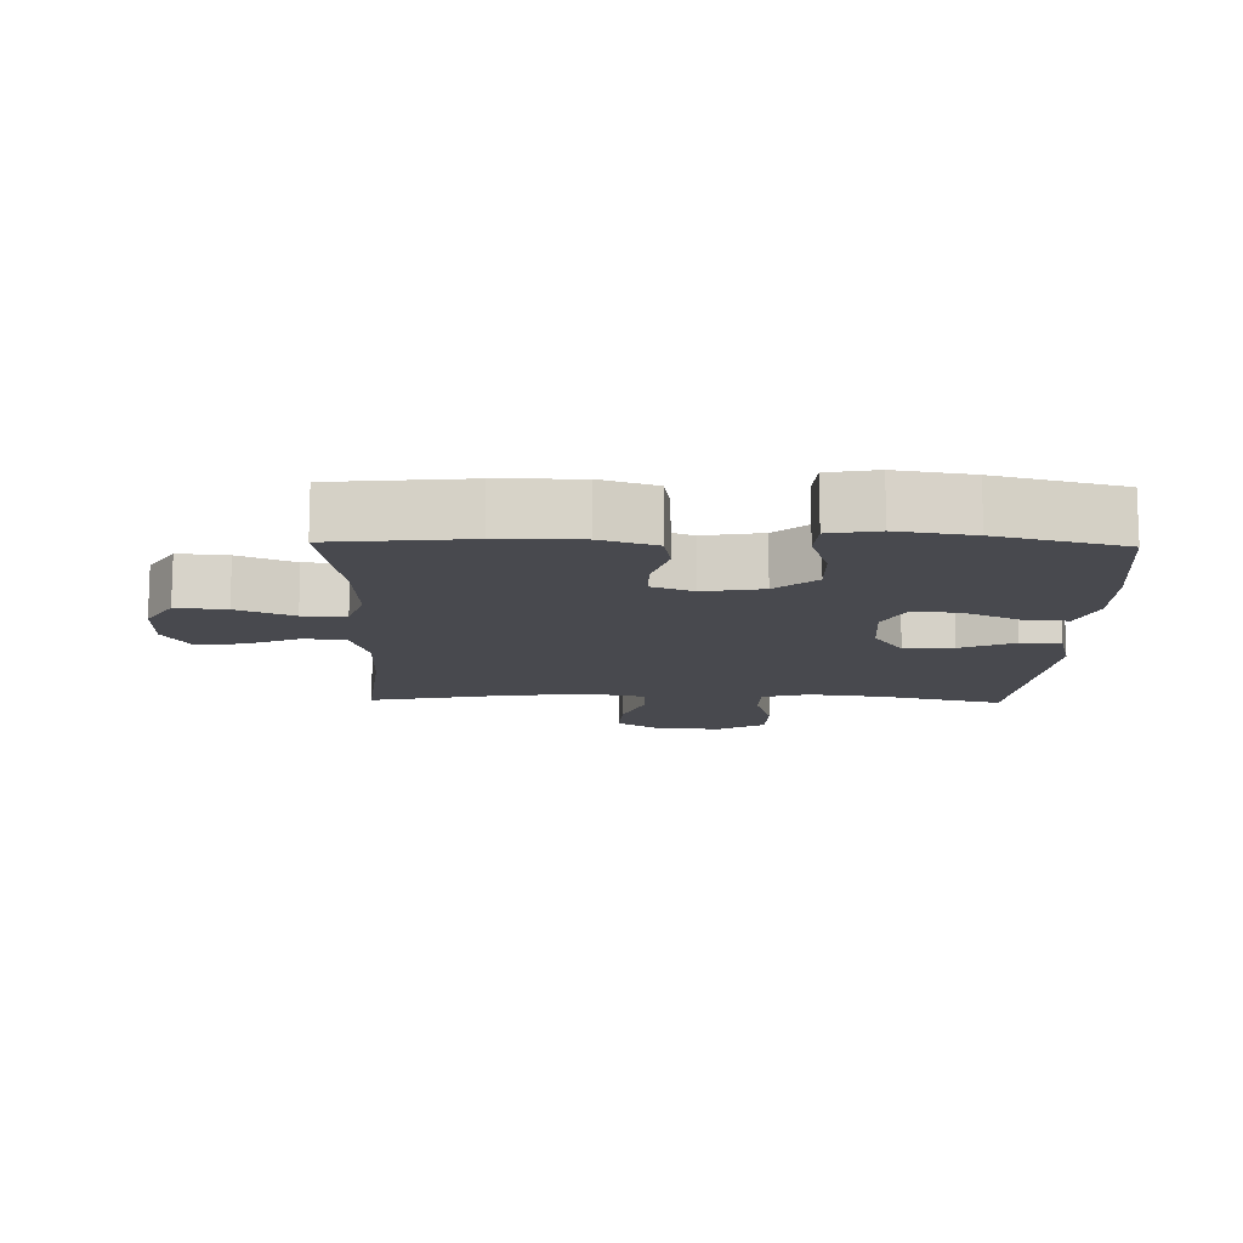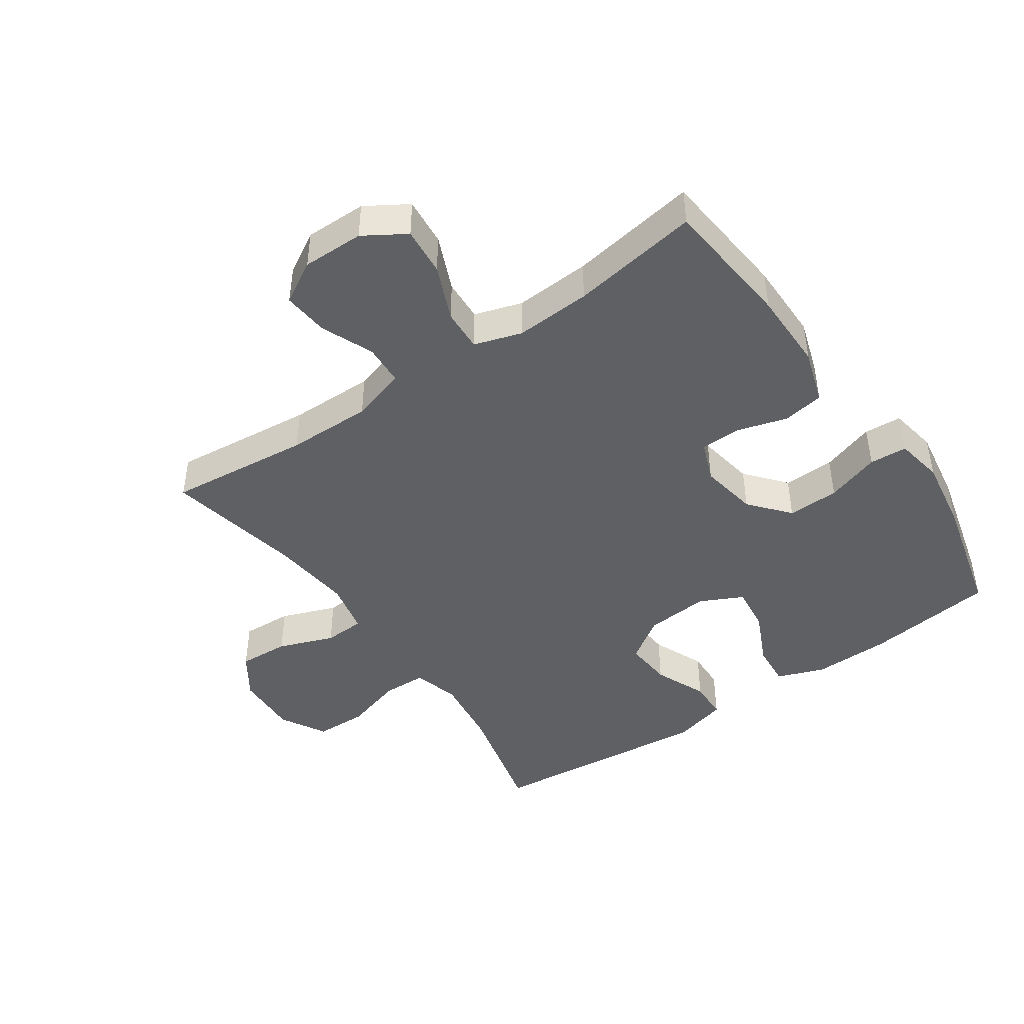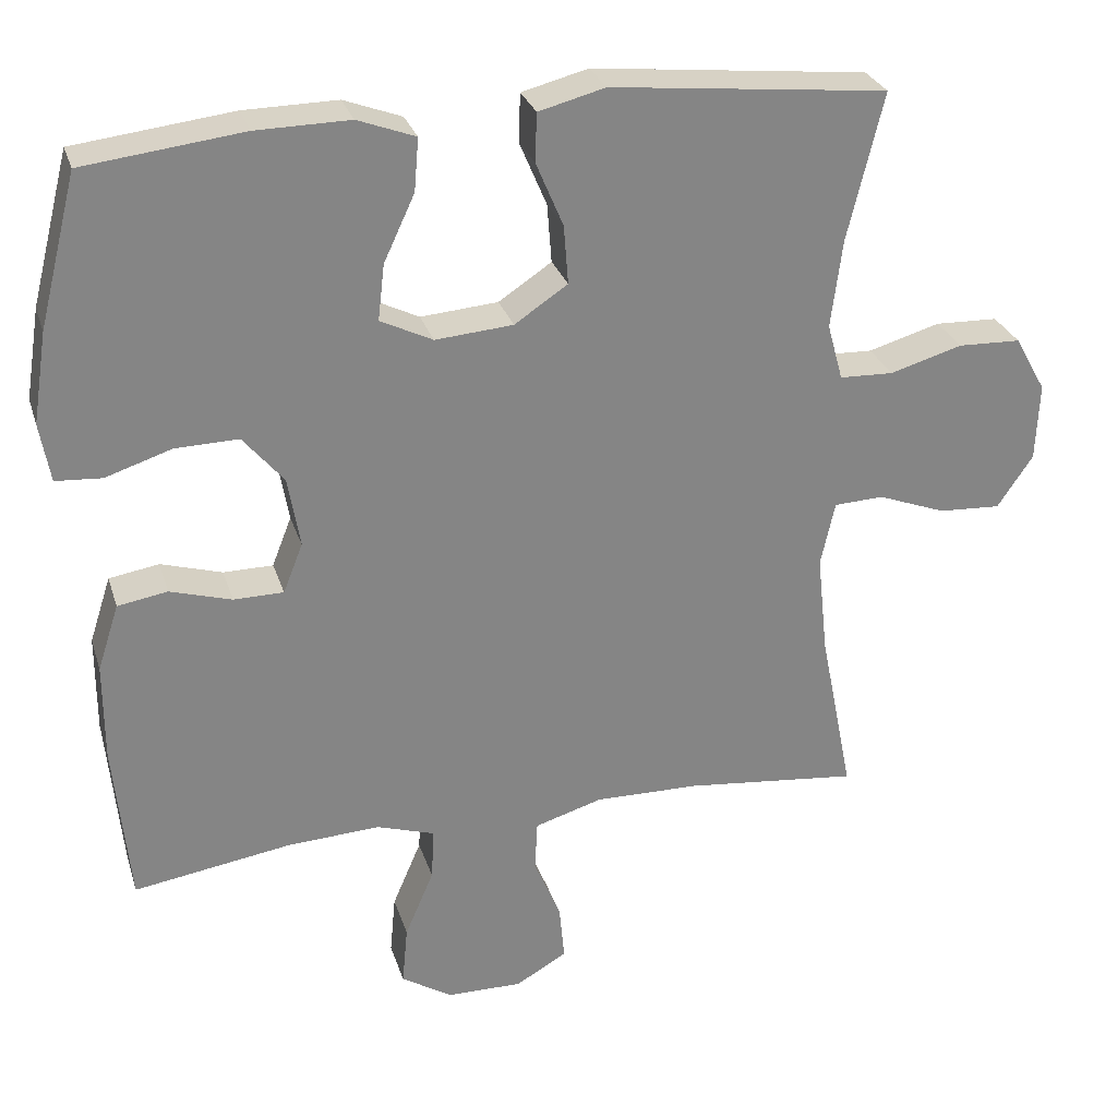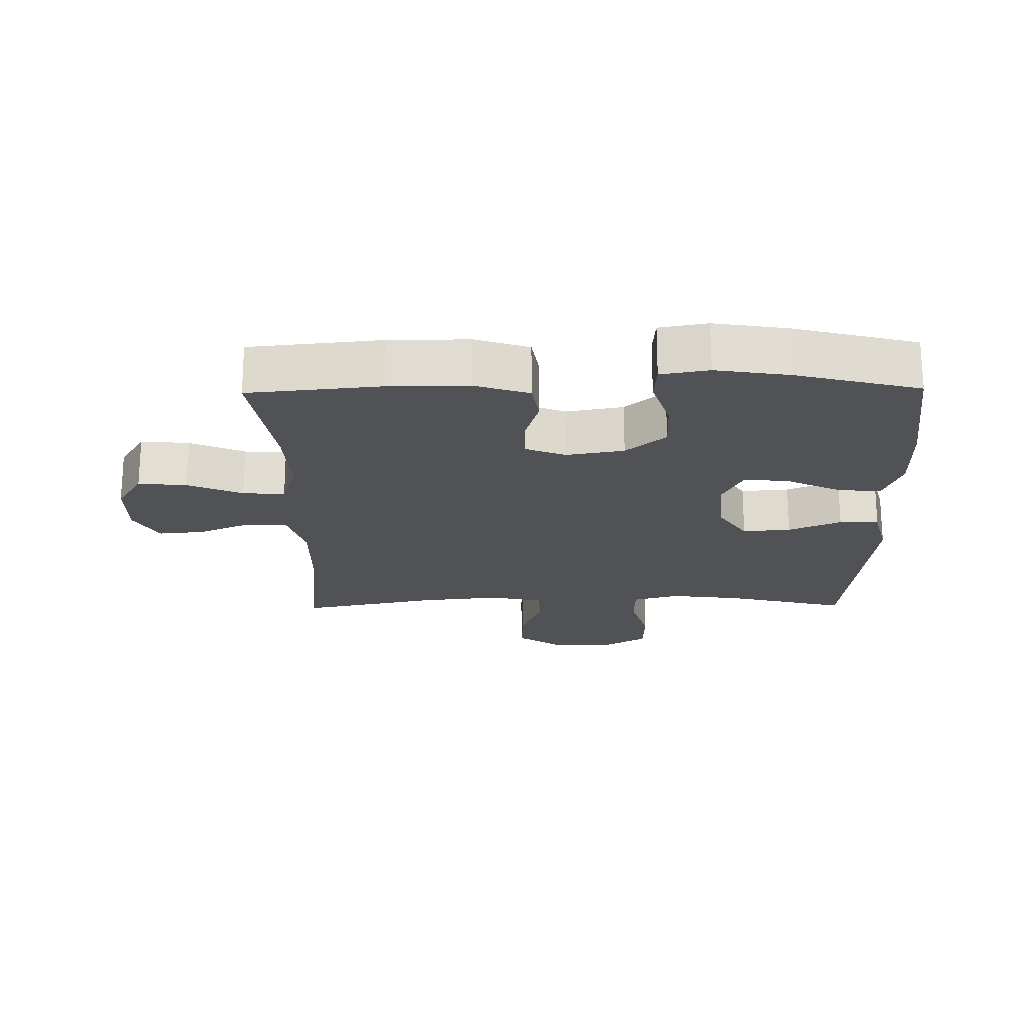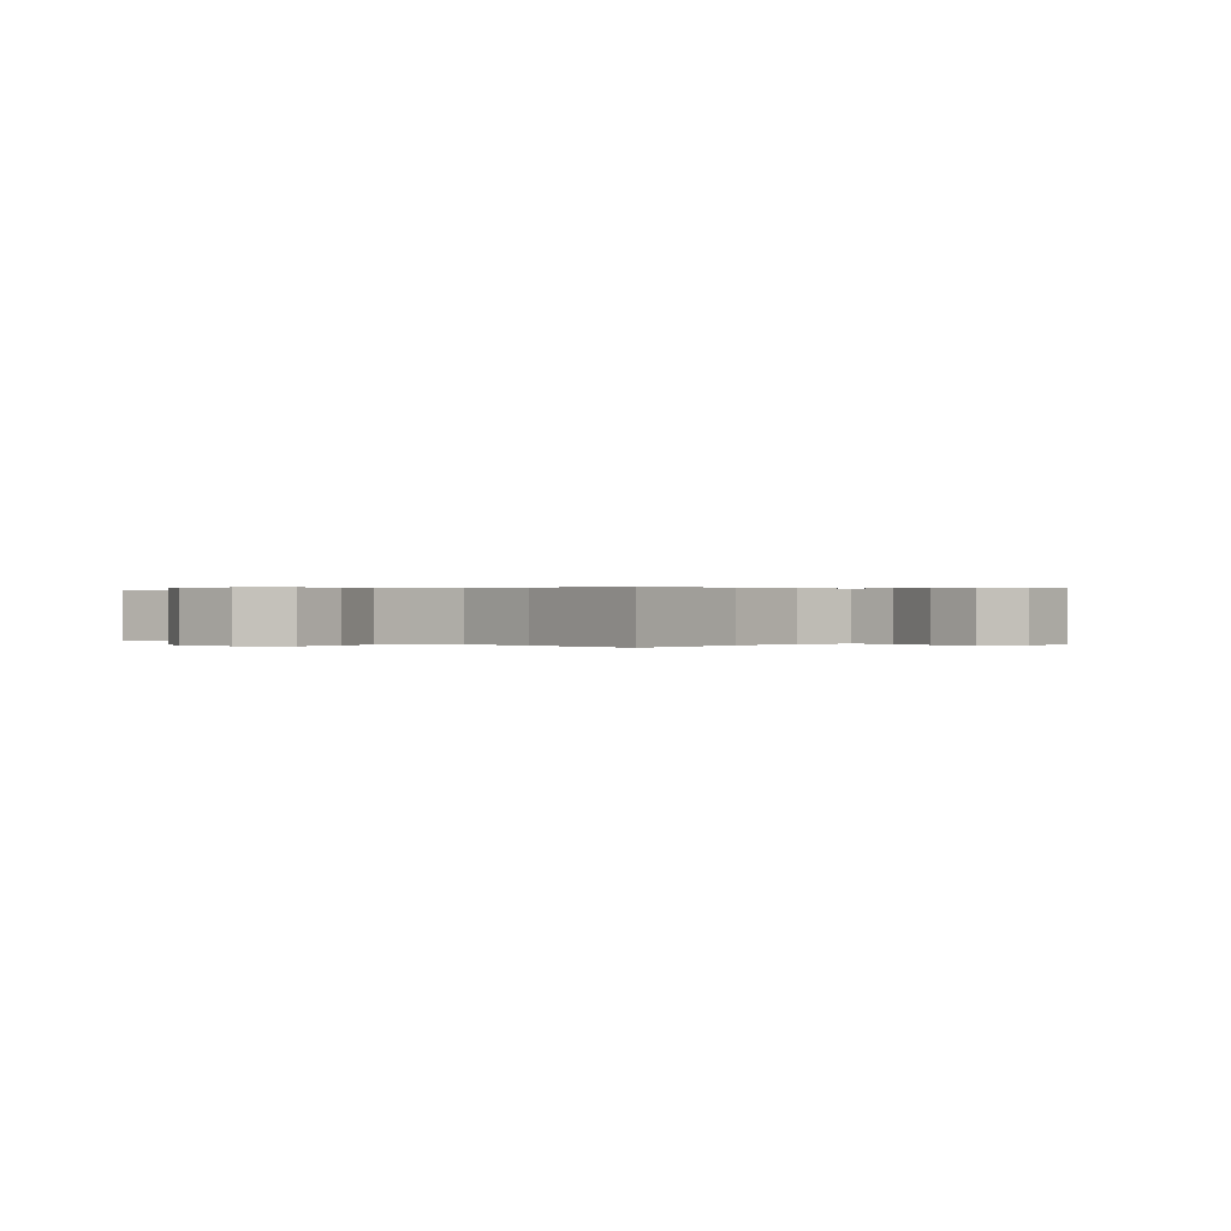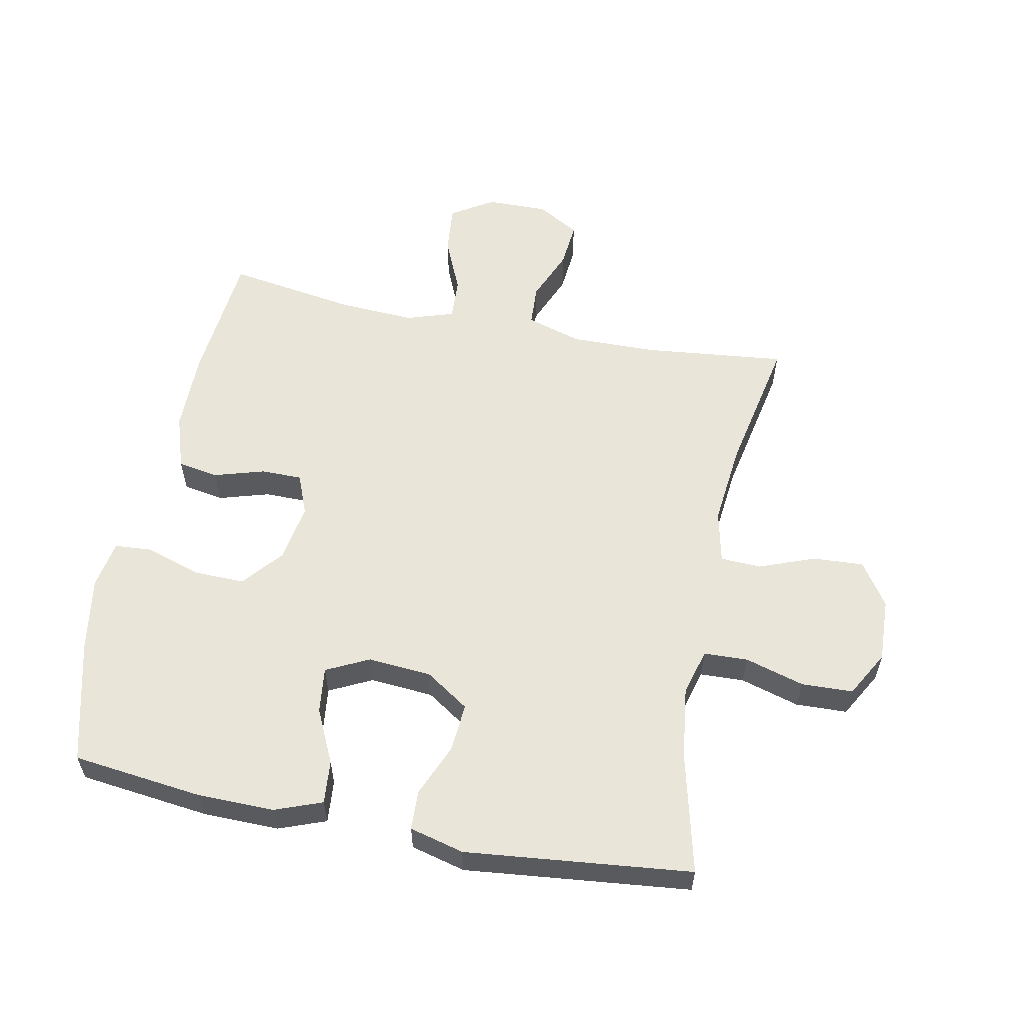
<metadata>
{"format":"obj","ext":"obj","renderer":"f3d","projection":"perspective","resolution":1024,"background":"white","views":[{"elev":-12.7,"azim":-91.3,"up":"+Y"},{"elev":-45.0,"azim":-145.2,"up":"+Y"},{"elev":28.2,"azim":-16.0,"up":"+Z"},{"elev":-21.1,"azim":-89.1,"up":"+Y"},{"elev":0.2,"azim":130.8,"up":"+Y"},{"elev":58.3,"azim":11.2,"up":"+Y"}]}
</metadata>
<code>
o path5940
v -0.3191 0.0375 -0.4402
v -0.1974 0.0375 -0.4336
v -0.1214 0.0375 -0.4581
v -0.1249 0.0375 -0.5255
v -0.1627 0.0375 -0.6135
v -0.1699 0.0375 -0.6912
v -0.103 0.0375 -0.7329
v -0.004291 0.0375 -0.7341
v 0.06263 0.0375 -0.6954
v 0.05589 0.0375 -0.6221
v 0.02074 0.0375 -0.5383
v 0.02424 0.0375 -0.4726
v 0.1126 0.0375 -0.446
v 0.2488 0.0375 -0.4481
v 0.4768 0.0375 -0.4723
v 0.4329 0.0375 -0.2535
v 0.419 0.0375 -0.1229
v 0.4376 0.0375 -0.03842
v 0.5027 0.0375 -0.03561
v 0.5918 0.0375 -0.0692
v 0.673 0.0375 -0.07373
v 0.7196 0.0375 -0.004957
v 0.7239 0.0375 0.09668
v 0.6829 0.0375 0.1696
v 0.6004 0.0375 0.1723
v 0.5059 0.0375 0.1448
v 0.4354 0.0375 0.1472
v 0.415 0.0375 0.2215
v 0.4298 0.0375 0.3366
v 0.4768 0.0375 0.5296
v 0.1147 0.0375 0.5673
v 0.0275 0.0375 0.5447
v 0.02526 0.0375 0.4813
v 0.06103 0.0375 0.3971
v 0.06692 0.0375 0.3199
v -0.002704 0.0375 0.2734
v -0.1045 0.0375 0.2653
v -0.1729 0.0375 0.2989
v -0.1644 0.0375 0.3719
v -0.1239 0.0375 0.4587
v -0.1181 0.0375 0.5278
v -0.1938 0.0375 0.5562
v -0.3165 0.0375 0.5544
v -0.5249 0.0375 0.5296
v -0.575 0.0375 0.3322
v -0.5935 0.0375 0.2142
v -0.58 0.0375 0.1372
v -0.5195 0.0375 0.133
v -0.433 0.0375 0.1612
v -0.3503 0.0375 0.1632
v -0.297 0.0375 0.09948
v -0.2811 0.0375 0.007095
v -0.3067 0.0375 -0.05779
v -0.3719 0.0375 -0.05827
v -0.4523 0.0375 -0.03436
v -0.5176 0.0375 -0.04533
v -0.5456 0.0375 -0.1318
v -0.5456 0.0375 -0.2601
v -0.5249 0.0375 -0.4723
v -0.3191 -0.0375 -0.4402
v -0.1974 -0.0375 -0.4336
v -0.1214 -0.0375 -0.4581
v -0.1249 -0.0375 -0.5255
v -0.1627 -0.0375 -0.6135
v -0.1699 -0.0375 -0.6912
v -0.103 -0.0375 -0.7329
v -0.004291 -0.0375 -0.7341
v 0.06263 -0.0375 -0.6954
v 0.05589 -0.0375 -0.6221
v 0.02074 -0.0375 -0.5383
v 0.02424 -0.0375 -0.4726
v 0.1126 -0.0375 -0.446
v 0.2488 -0.0375 -0.4481
v 0.4768 -0.0375 -0.4723
v 0.4329 -0.0375 -0.2535
v 0.419 -0.0375 -0.1229
v 0.4376 -0.0375 -0.03842
v 0.5027 -0.0375 -0.03561
v 0.5918 -0.0375 -0.0692
v 0.673 -0.0375 -0.07373
v 0.7196 -0.0375 -0.004957
v 0.7239 -0.0375 0.09668
v 0.6829 -0.0375 0.1696
v 0.6004 -0.0375 0.1723
v 0.5059 -0.0375 0.1448
v 0.4354 -0.0375 0.1472
v 0.415 -0.0375 0.2215
v 0.4298 -0.0375 0.3366
v 0.4768 -0.0375 0.5296
v 0.1147 -0.0375 0.5673
v 0.0275 -0.0375 0.5447
v 0.02526 -0.0375 0.4813
v 0.06103 -0.0375 0.3971
v 0.06692 -0.0375 0.3199
v -0.002704 -0.0375 0.2734
v -0.1045 -0.0375 0.2653
v -0.1729 -0.0375 0.2989
v -0.1644 -0.0375 0.3719
v -0.1239 -0.0375 0.4587
v -0.1181 -0.0375 0.5278
v -0.1938 -0.0375 0.5562
v -0.3165 -0.0375 0.5544
v -0.5249 -0.0375 0.5296
v -0.575 -0.0375 0.3322
v -0.5935 -0.0375 0.2142
v -0.58 -0.0375 0.1372
v -0.5195 -0.0375 0.133
v -0.433 -0.0375 0.1612
v -0.3503 -0.0375 0.1632
v -0.297 -0.0375 0.09948
v -0.2811 -0.0375 0.007095
v -0.3067 -0.0375 -0.05779
v -0.3719 -0.0375 -0.05827
v -0.4523 -0.0375 -0.03436
v -0.5176 -0.0375 -0.04533
v -0.5456 -0.0375 -0.1318
v -0.5456 -0.0375 -0.2601
v -0.5249 -0.0375 -0.4723
v -0.575 0.0375 0.3322
v -0.5935 0.0375 0.2142
v -0.58 0.0375 0.1372
v -0.58 0.0375 0.1372
v -0.5195 0.0375 0.133
v -0.5249 0.0375 0.5296
v -0.5249 0.0375 0.5296
v -0.5456 0.0375 -0.1318
v -0.5456 0.0375 -0.2601
v -0.5176 0.0375 -0.04533
v -0.5176 0.0375 -0.04533
v -0.5249 0.0375 -0.4723
v -0.5249 0.0375 -0.4723
v -0.433 0.0375 0.1612
v -0.4523 0.0375 -0.03436
v -0.3719 0.0375 -0.05827
v -0.3503 0.0375 0.1632
v -0.3191 0.0375 -0.4402
v -0.3165 0.0375 0.5544
v -0.3067 0.0375 -0.05779
v -0.3067 0.0375 -0.05779
v -0.297 0.0375 0.09948
v -0.1974 0.0375 -0.4336
v -0.1938 0.0375 0.5562
v -0.2811 0.0375 0.007095
v -0.1214 0.0375 -0.4581
v -0.1214 0.0375 -0.4581
v -0.1181 0.0375 0.5278
v -0.1181 0.0375 0.5278
v -0.1729 0.0375 0.2989
v -0.1729 0.0375 0.2989
v -0.1644 0.0375 0.3719
v -0.1045 0.0375 0.2653
v -0.1627 0.0375 -0.6135
v -0.1699 0.0375 -0.6912
v -0.1699 0.0375 -0.6912
v -0.103 0.0375 -0.7329
v -0.1239 0.0375 0.4587
v -0.1249 0.0375 -0.5255
v -0.002704 0.0375 0.2734
v -0.004291 0.0375 -0.7341
v 0.06263 0.0375 -0.6954
v 0.06263 0.0375 -0.6954
v 0.06692 0.0375 0.3199
v 0.06692 0.0375 0.3199
v 0.02074 0.0375 -0.5383
v 0.02424 0.0375 -0.4726
v 0.02424 0.0375 -0.4726
v 0.05589 0.0375 -0.6221
v 0.1126 0.0375 -0.446
v 0.0275 0.0375 0.5447
v 0.0275 0.0375 0.5447
v 0.02526 0.0375 0.4813
v 0.06103 0.0375 0.3971
v 0.1147 0.0375 0.5673
v 0.2488 0.0375 -0.4481
v 0.4768 0.0375 0.5296
v 0.4768 0.0375 0.5296
v 0.415 0.0375 0.2215
v 0.4298 0.0375 0.3366
v 0.4354 0.0375 0.1472
v 0.4354 0.0375 0.1472
v 0.419 0.0375 -0.1229
v 0.4376 0.0375 -0.03842
v 0.4376 0.0375 -0.03842
v 0.4329 0.0375 -0.2535
v 0.5059 0.0375 0.1448
v 0.5027 0.0375 -0.03561
v 0.4768 0.0375 -0.4723
v 0.4768 0.0375 -0.4723
v 0.5918 0.0375 -0.0692
v 0.6004 0.0375 0.1723
v 0.673 0.0375 -0.07373
v 0.6829 0.0375 0.1696
v 0.7196 0.0375 -0.004957
v 0.7239 0.0375 0.09668
v -0.575 -0.0375 0.3322
v -0.5935 -0.0375 0.2142
v -0.58 -0.0375 0.1372
v -0.58 -0.0375 0.1372
v -0.5195 -0.0375 0.133
v -0.5249 -0.0375 0.5296
v -0.5249 -0.0375 0.5296
v -0.5456 -0.0375 -0.1318
v -0.5456 -0.0375 -0.2601
v -0.5176 -0.0375 -0.04533
v -0.5176 -0.0375 -0.04533
v -0.5249 -0.0375 -0.4723
v -0.5249 -0.0375 -0.4723
v -0.433 -0.0375 0.1612
v -0.4523 -0.0375 -0.03436
v -0.3719 -0.0375 -0.05827
v -0.3503 -0.0375 0.1632
v -0.3191 -0.0375 -0.4402
v -0.3165 -0.0375 0.5544
v -0.3067 -0.0375 -0.05779
v -0.3067 -0.0375 -0.05779
v -0.297 -0.0375 0.09948
v -0.1974 -0.0375 -0.4336
v -0.1938 -0.0375 0.5562
v -0.2811 -0.0375 0.007095
v -0.1214 -0.0375 -0.4581
v -0.1214 -0.0375 -0.4581
v -0.1181 -0.0375 0.5278
v -0.1181 -0.0375 0.5278
v -0.1729 -0.0375 0.2989
v -0.1729 -0.0375 0.2989
v -0.1644 -0.0375 0.3719
v -0.1045 -0.0375 0.2653
v -0.1627 -0.0375 -0.6135
v -0.1699 -0.0375 -0.6912
v -0.1699 -0.0375 -0.6912
v -0.103 -0.0375 -0.7329
v -0.1239 -0.0375 0.4587
v -0.1249 -0.0375 -0.5255
v -0.002704 -0.0375 0.2734
v -0.004291 -0.0375 -0.7341
v 0.06263 -0.0375 -0.6954
v 0.06263 -0.0375 -0.6954
v 0.06692 -0.0375 0.3199
v 0.06692 -0.0375 0.3199
v 0.02074 -0.0375 -0.5383
v 0.02424 -0.0375 -0.4726
v 0.02424 -0.0375 -0.4726
v 0.05589 -0.0375 -0.6221
v 0.1126 -0.0375 -0.446
v 0.0275 -0.0375 0.5447
v 0.0275 -0.0375 0.5447
v 0.02526 -0.0375 0.4813
v 0.06103 -0.0375 0.3971
v 0.1147 -0.0375 0.5673
v 0.2488 -0.0375 -0.4481
v 0.4768 -0.0375 0.5296
v 0.4768 -0.0375 0.5296
v 0.415 -0.0375 0.2215
v 0.4298 -0.0375 0.3366
v 0.4354 -0.0375 0.1472
v 0.4354 -0.0375 0.1472
v 0.419 -0.0375 -0.1229
v 0.4376 -0.0375 -0.03842
v 0.4376 -0.0375 -0.03842
v 0.4329 -0.0375 -0.2535
v 0.5059 -0.0375 0.1448
v 0.5027 -0.0375 -0.03561
v 0.4768 -0.0375 -0.4723
v 0.4768 -0.0375 -0.4723
v 0.5918 -0.0375 -0.0692
v 0.6004 -0.0375 0.1723
v 0.673 -0.0375 -0.07373
v 0.6829 -0.0375 0.1696
v 0.7196 -0.0375 -0.004957
v 0.7239 -0.0375 0.09668
f 248 249 247
f 254 238 253
f 231 228 229
f 196 208 195
f 227 216 219
f 219 214 244
f 240 228 243
f 238 255 253
f 214 212 217
f 234 258 255
f 232 218 226
f 214 220 244
f 255 258 262
f 262 265 266
f 212 210 203
f 206 212 203
f 234 257 258
f 270 265 269
f 224 216 227
f 213 195 211
f 261 262 266
f 208 196 199
f 231 243 228
f 266 270 268
f 218 213 226
f 260 250 263
f 203 210 202
f 234 219 257
f 234 255 238
f 227 219 234
f 219 244 257
f 243 235 236
f 255 262 261
f 211 195 208
f 204 202 209
f 233 241 220
f 241 233 240
f 199 196 197
f 269 265 267
f 209 202 210
f 222 218 232
f 213 211 226
f 231 235 243
f 266 265 270
f 228 240 233
f 210 212 214
f 248 238 254
f 244 220 241
f 226 211 224
f 249 254 251
f 249 248 254
f 216 224 211
f 214 217 220
f 257 244 250
f 200 195 213
f 257 250 260
f 247 249 245
f 45 46 105 104
f 46 122 198 105
f 47 48 107 106
f 125 45 104 201
f 57 58 117 116
f 129 57 116 205
f 58 131 207 117
f 48 49 108 107
f 55 56 115 114
f 54 55 114 113
f 49 50 109 108
f 59 1 60 118
f 43 44 103 102
f 139 54 113 215
f 50 51 110 109
f 1 2 61 60
f 42 43 102 101
f 52 53 112 111
f 51 52 111 110
f 2 145 221 61
f 147 42 101 223
f 149 39 98 225
f 37 38 97 96
f 5 154 230 64
f 6 7 66 65
f 40 41 100 99
f 39 40 99 98
f 4 5 64 63
f 3 4 63 62
f 36 37 96 95
f 7 8 67 66
f 8 161 237 67
f 163 36 95 239
f 11 166 242 70
f 10 11 70 69
f 9 10 69 68
f 12 13 72 71
f 170 33 92 246
f 33 34 93 92
f 31 32 91 90
f 34 35 94 93
f 13 14 73 72
f 176 31 90 252
f 28 29 88 87
f 180 28 87 256
f 17 183 259 76
f 16 17 76 75
f 26 27 86 85
f 18 19 78 77
f 188 16 75 264
f 14 15 74 73
f 29 30 89 88
f 19 20 79 78
f 25 26 85 84
f 20 21 80 79
f 24 25 84 83
f 21 22 81 80
f 23 24 83 82
f 22 23 82 81
f 172 171 173
f 178 177 162
f 155 153 152
f 120 119 132
f 151 143 140
f 143 168 138
f 164 167 152
f 162 177 179
f 138 141 136
f 158 179 182
f 156 150 142
f 138 168 144
f 179 186 182
f 186 190 189
f 136 127 134
f 130 127 136
f 158 182 181
f 194 193 189
f 148 151 140
f 137 135 119
f 185 190 186
f 132 123 120
f 155 152 167
f 190 192 194
f 142 150 137
f 184 187 174
f 127 126 134
f 158 181 143
f 158 162 179
f 151 158 143
f 143 181 168
f 167 160 159
f 179 185 186
f 135 132 119
f 128 133 126
f 157 144 165
f 165 164 157
f 123 121 120
f 193 191 189
f 133 134 126
f 146 156 142
f 137 150 135
f 155 167 159
f 190 194 189
f 152 157 164
f 134 138 136
f 172 178 162
f 168 165 144
f 150 148 135
f 173 175 178
f 173 178 172
f 140 135 148
f 138 144 141
f 181 174 168
f 124 137 119
f 181 184 174
f 171 169 173

</code>
